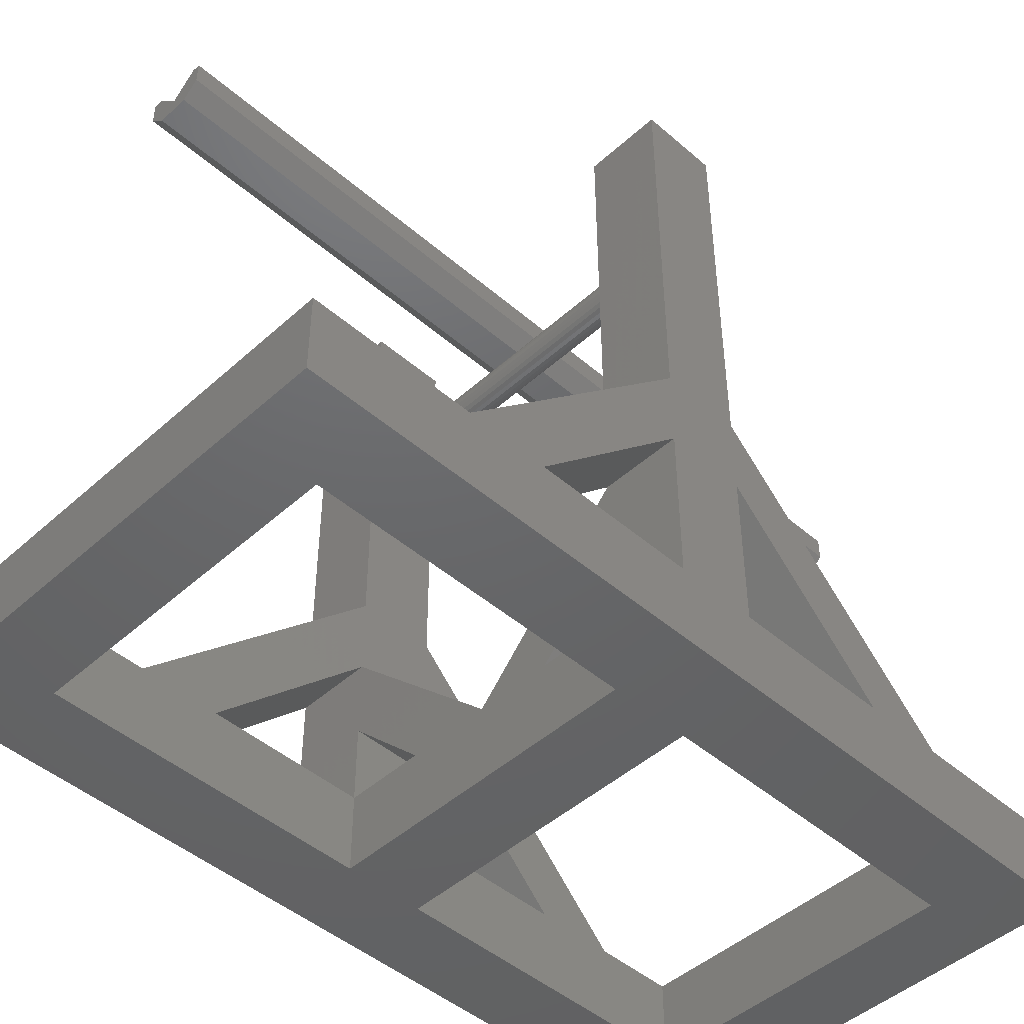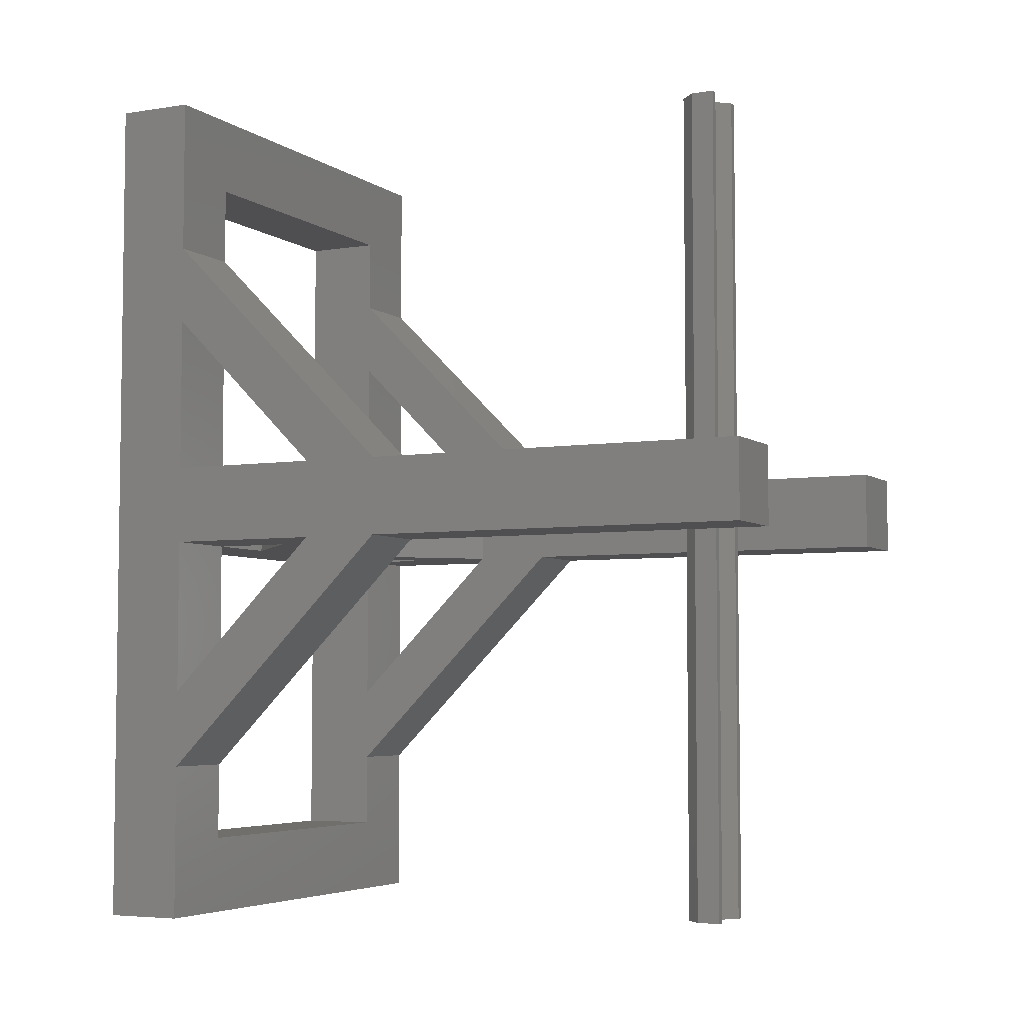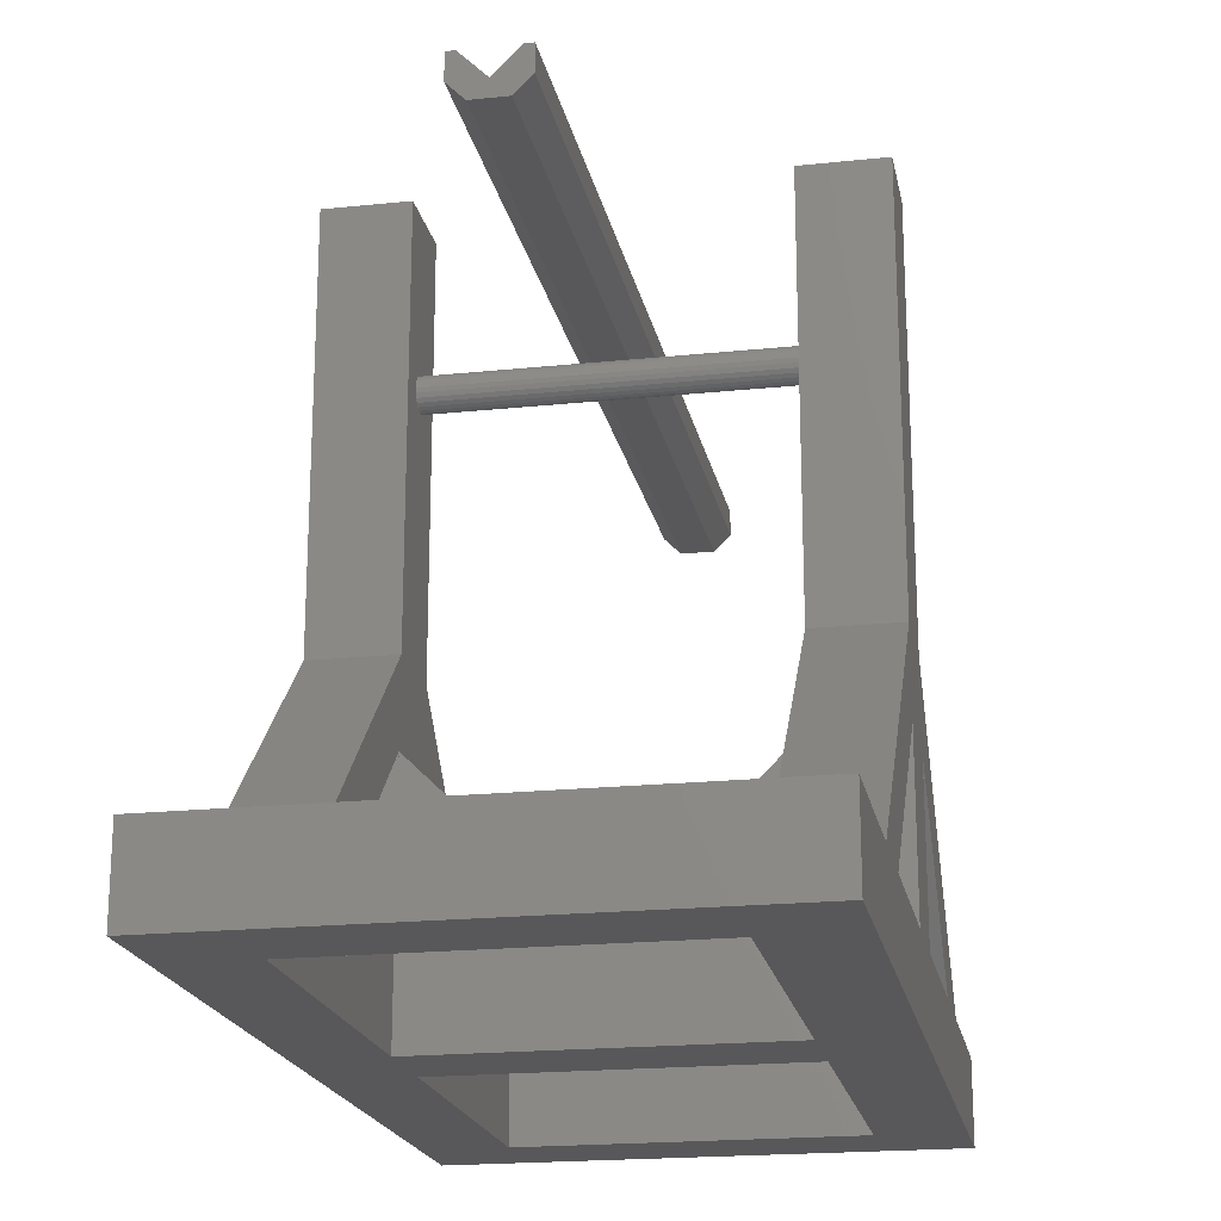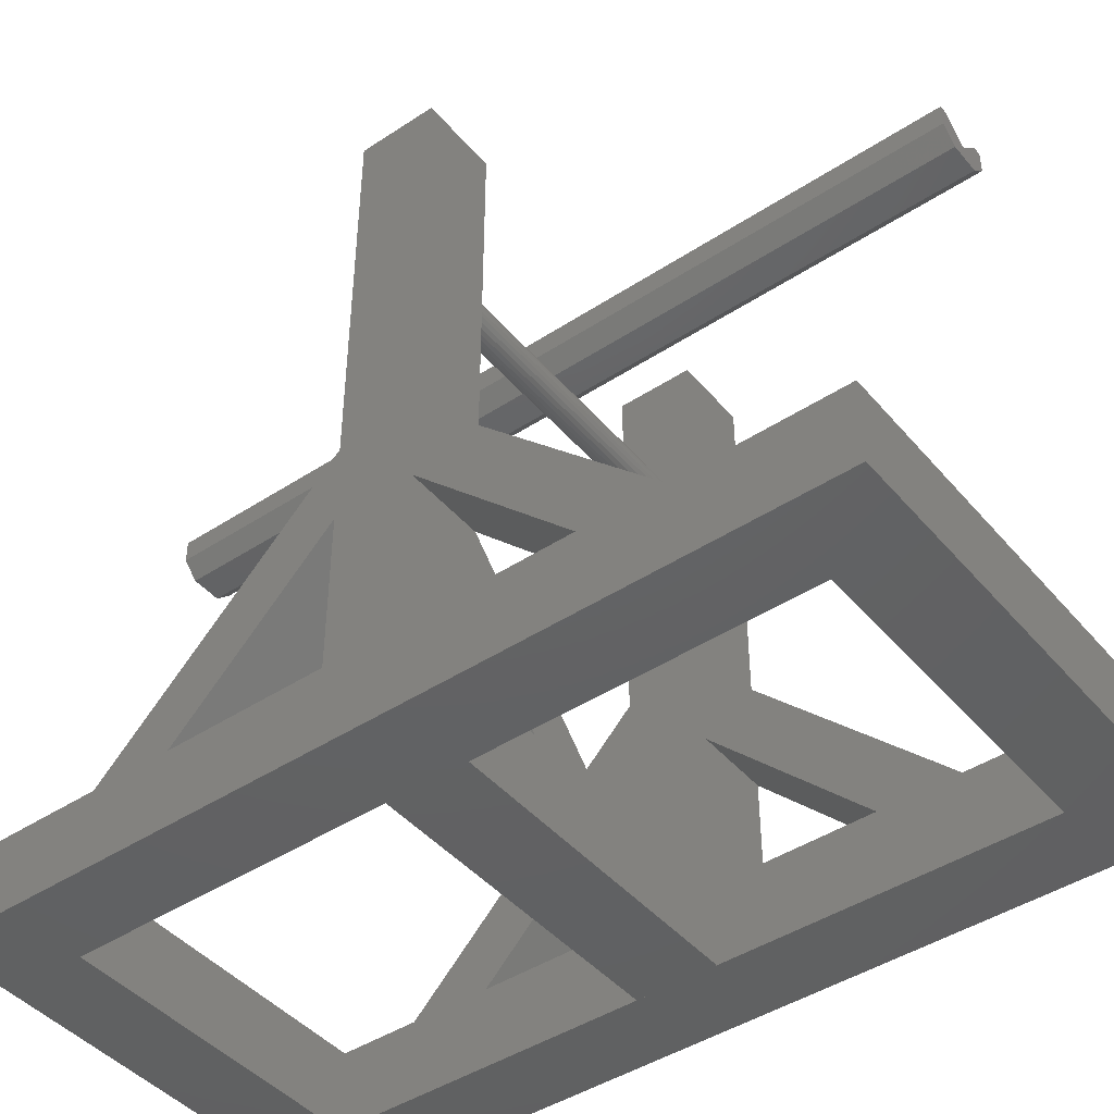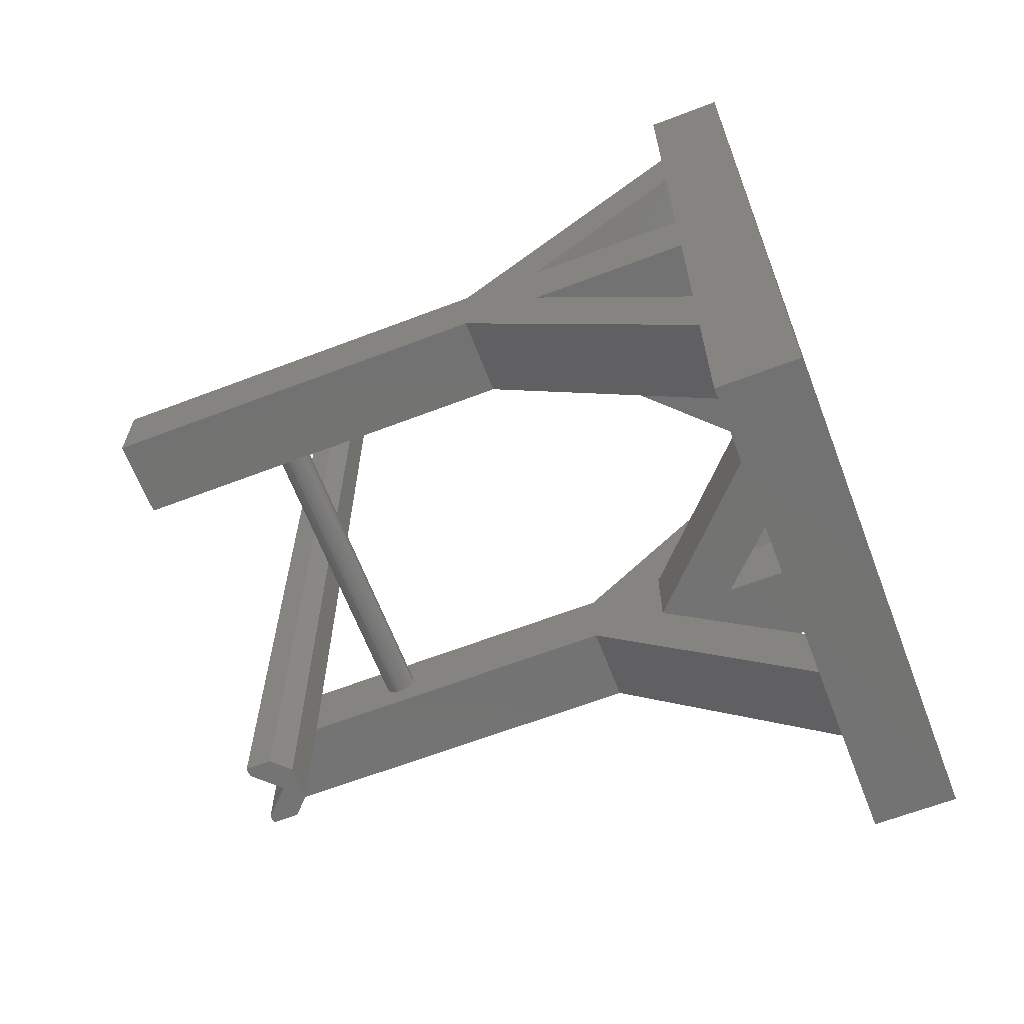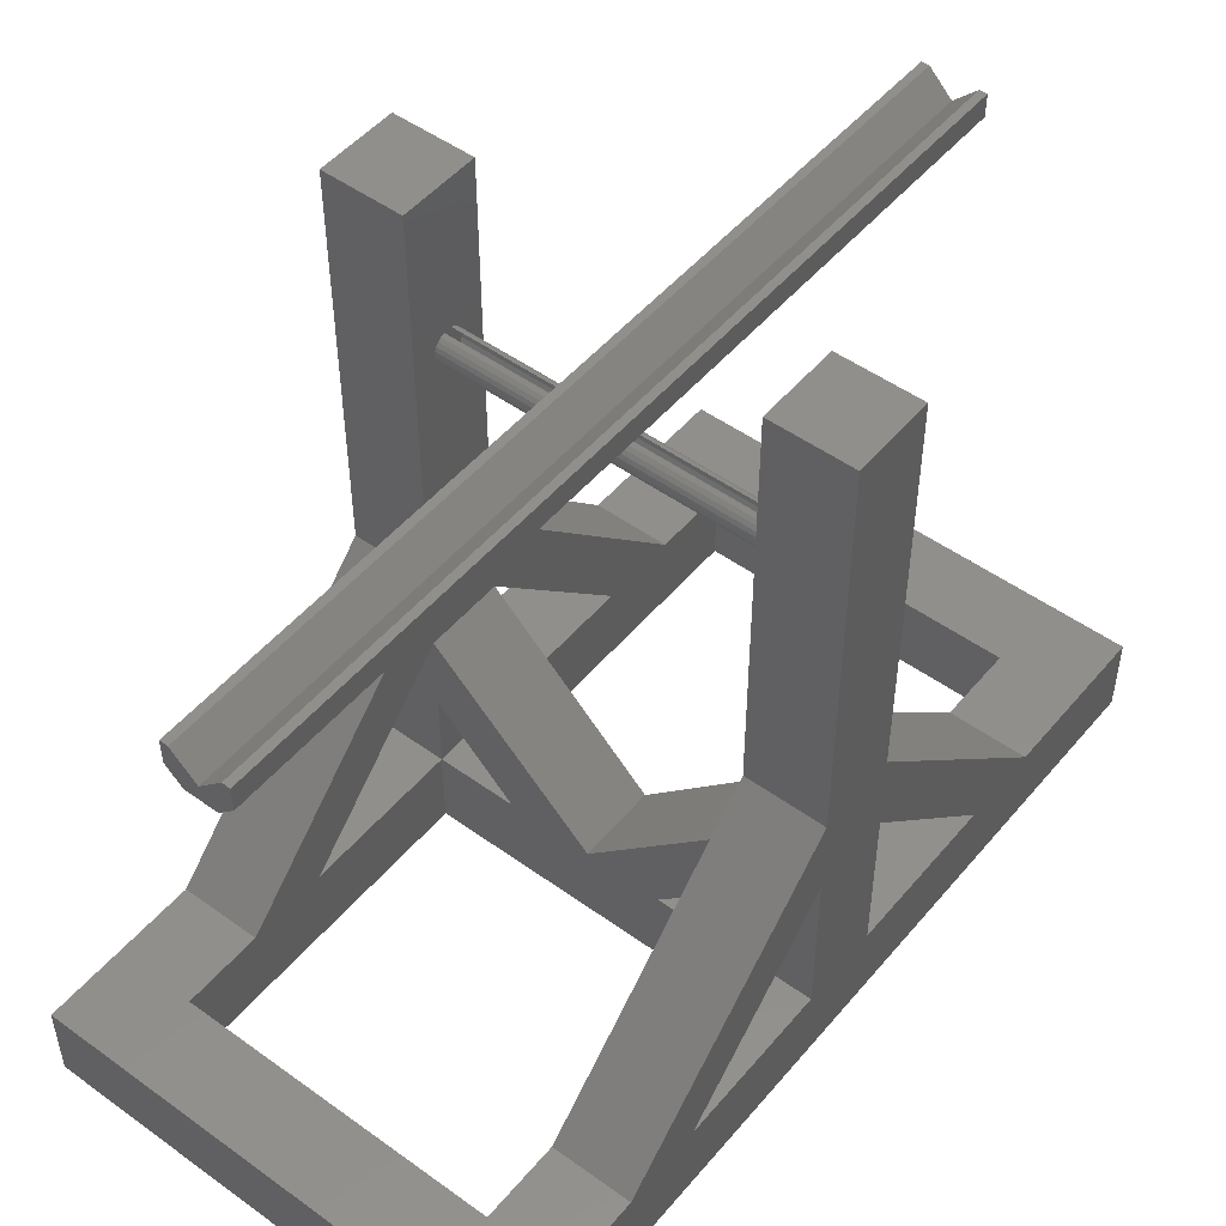
<metadata>
{"format":"stl","ext":"stl","renderer":"f3d","projection":"perspective","resolution":1024,"background":"white","views":[{"elev":-46.8,"azim":45.6,"up":"+Z"},{"elev":-4.9,"azim":-63.4,"up":"+Y"},{"elev":-20.0,"azim":10.9,"up":"+Z"},{"elev":-44.4,"azim":127.4,"up":"+Z"},{"elev":-64.9,"azim":111.0,"up":"+Y"},{"elev":49.9,"azim":38.4,"up":"+Z"}]}
</metadata>
<code>
# stl→obj: 204 verts, 504 faces
v -200 -400 50
v -200 -450 0
v -200 -450 50
v -200 -250 0
v -200 -350 50
v -200 -250 50
v -250 -500 50
v -250 -400 50
v -200 -500 50
v -200 -100 50
v -200 -200 0
v -200 -200 50
v -200 0 0
v -200 -50 50
v -200 0 50
v -200 50 50
v -250 50 0
v -200 50 0
v -250 50 50
v -250 -500 0
v -250 -350 50
v -250 -250 50
v -250 -200 50
v -250 -250 150
v -250 -250 200
v -250 -250 450
v -250 -235 350
v -250 -234.7 347.4
v -250 -233.7 345
v -250 -232.1 342.9
v -250 -230 341.3
v -250 -227.6 340.3
v -250 -225 340
v -250 -222.4 340.3
v -250 -220 341.3
v -250 -217.9 342.9
v -250 -216.3 345
v -250 -215.3 347.4
v -250 -215 350
v -250 -100 50
v -250 -50 50
v -250 -234.7 352.6
v -250 -200 450
v -250 -233.7 355
v -250 -232.1 357.1
v -250 -230 358.7
v -250 -227.6 359.7
v -250 -225 360
v -250 -222.4 359.7
v -250 -220 358.7
v -250 -217.9 357.1
v -250 -216.3 355
v -250 -215.3 352.6
v -250 -200 150
v -250 -200 200
v -200 -500 0
v 0 50 50
v 0 0 50
v 0 -200 50
v 0 -200 0
v -150 -200 50
v -97.58 -200 50
v -50 -200 50
v 0 0 0
v 0 -100 50
v 0 -50 50
v 0 -500 50
v 50 -500 0
v 0 -500 0
v 50 -500 50
v 50 -400 50
v 0 -450 50
v 0 -400 50
v 0 -250 0
v 0 -250 50
v -150 -250 50
v -97.58 -250 50
v -50 -250 50
v 50 50 50
v 0 50 0
v 50 50 0
v 0 -450 0
v 50 -250 450
v 50 -250 150
v 50 -250 200
v 50 -250 50
v 50 -235 350
v 50 -234.7 352.6
v 50 -200 450
v 50 -233.7 355
v 50 -232.1 357.1
v 50 -230 358.7
v 50 -227.6 359.7
v 50 -225 360
v 50 -222.4 359.7
v 50 -220 358.7
v 50 -217.9 357.1
v 50 -216.3 355
v 50 -215.3 352.6
v 50 -215 350
v 50 -350 50
v 50 -200 50
v 50 -234.7 347.4
v 50 -233.7 345
v 50 -232.1 342.9
v 50 -230 341.3
v 50 -227.6 340.3
v 50 -225 340
v 50 -222.4 340.3
v 50 -220 341.3
v 50 -217.9 342.9
v 50 -216.3 345
v 50 -215.3 347.4
v 50 -200 200
v 50 -200 150
v 50 -100 50
v 50 -50 50
v 0 -350 50
v -200 -200 150
v -200 -250 150
v -200 -200 100
v 0 -200 100
v 0 -250 150
v 0 -250 100
v 0 -200 150
v -200 -250 100
v 0 -200 200
v 0 -250 360
v 0 -250 200
v 0 -250 450
v 0 -215.3 352.6
v 0 -215 350
v -200 -200 200
v -200 -250 200
v -200 -250 360
v -200 -250 450
v -200 -200 360
v -200 -200 450
v 0 -200 360
v 0 -200 450
v 0 -225 360
v 0 -222.4 359.7
v -200 -220 358.7
v -200 -222.4 359.7
v 0 -220 358.7
v -200 -217.9 357.1
v 0 -217.9 357.1
v -200 -225 360
v 0 -216.3 355
v -200 -216.3 355
v 0 -217.9 342.9
v -200 -220 341.3
v -200 -217.9 342.9
v 0 -220 341.3
v 0 -222.4 340.3
v -200 -222.4 340.3
v 0 -232.1 357.1
v -200 -233.7 355
v 0 -233.7 355
v -200 -232.1 357.1
v -200 -234.7 352.6
v 0 -234.7 352.6
v -200 -235 350
v 0 -235 350
v -200 -234.7 347.4
v 0 -234.7 347.4
v -200 -233.7 345
v 0 -233.7 345
v -200 -232.1 342.9
v 0 -232.1 342.9
v -200 -230 341.3
v 0 -230 341.3
v 0 -227.6 340.3
v -200 -227.6 340.3
v 0 -225 340
v -200 -225 340
v -200 -216.3 345
v 0 -216.3 345
v -200 -215.3 347.4
v 0 -215.3 347.4
v -200 -215 350
v -200 -215.3 352.6
v 0 -230 358.7
v -200 -227.6 359.7
v -200 -230 358.7
v 0 -227.6 359.7
v -90 50 360
v -110 -500 360
v -110 50 360
v -90 -500 360
v -80 50 370
v -80 -500 385
v -80 -500 370
v -80 50 385
v -120 50 385
v -120 -500 370
v -120 -500 385
v -120 50 370
v -100 -500 370
v -85 -500 385
v -115 -500 385
v -100 50 370
v -115 50 385
v -85 50 385
f 1 2 3
f 2 1 4
f 4 1 5
f 4 5 6
f 1 7 8
f 7 1 9
f 9 1 3
f 10 11 12
f 11 10 13
f 13 10 14
f 13 14 15
f 16 17 18
f 17 16 19
f 17 7 20
f 7 17 8
f 8 17 21
f 21 17 22
f 22 17 23
f 22 23 24
f 24 23 25
f 25 23 26
f 26 23 27
f 27 23 28
f 28 23 29
f 29 23 30
f 30 23 31
f 31 23 32
f 32 23 33
f 33 23 34
f 34 23 35
f 35 23 36
f 36 23 37
f 37 23 38
f 38 23 39
f 23 17 40
f 40 17 41
f 41 17 19
f 26 42 43
f 42 26 27
f 43 42 44
f 43 44 45
f 43 45 46
f 43 46 47
f 43 47 48
f 43 48 49
f 43 49 50
f 43 50 51
f 43 51 52
f 43 52 53
f 43 53 39
f 43 39 23
f 43 23 54
f 43 54 55
f 7 56 20
f 56 7 9
f 57 15 16
f 15 57 58
f 10 23 40
f 23 10 12
f 59 11 60
f 11 59 61
f 61 59 62
f 62 59 63
f 12 11 61
f 64 59 60
f 59 64 65
f 65 64 66
f 66 64 58
f 67 68 69
f 68 67 70
f 71 72 73
f 72 71 67
f 67 71 70
f 6 74 4
f 74 6 75
f 75 6 76
f 75 76 77
f 75 77 78
f 79 80 81
f 80 79 57
f 72 9 3
f 9 72 67
f 59 78 63
f 78 59 75
f 72 2 82
f 2 72 3
f 9 69 56
f 69 9 67
f 15 64 13
f 64 15 58
f 83 84 85
f 84 83 86
f 86 83 87
f 87 83 88
f 88 83 89
f 88 89 90
f 90 89 91
f 91 89 92
f 92 89 93
f 93 89 94
f 94 89 95
f 95 89 96
f 96 89 97
f 97 89 98
f 98 89 99
f 99 89 100
f 71 68 70
f 68 71 81
f 81 71 101
f 81 101 86
f 81 86 102
f 102 86 87
f 102 87 103
f 102 103 104
f 102 104 105
f 102 105 106
f 102 106 107
f 102 107 108
f 102 108 109
f 102 109 110
f 102 110 111
f 102 111 112
f 102 112 113
f 102 113 100
f 102 100 89
f 102 89 114
f 102 114 115
f 81 102 116
f 81 116 117
f 81 117 79
f 57 18 80
f 18 57 16
f 74 72 82
f 72 74 73
f 73 74 118
f 118 74 75
f 77 119 120
f 119 77 62
f 121 62 61
f 62 121 119
f 122 123 124
f 123 122 125
f 61 6 12
f 6 61 76
f 63 77 62
f 77 63 78
f 59 124 75
f 124 59 122
f 63 124 78
f 124 63 122
f 125 77 123
f 77 125 62
f 125 63 62
f 63 125 122
f 124 77 78
f 77 124 123
f 120 76 77
f 76 120 126
f 69 2 56
f 2 69 82
f 82 69 68
f 82 68 74
f 74 68 60
f 60 68 64
f 64 68 80
f 80 68 81
f 56 17 20
f 17 56 18
f 18 56 2
f 18 2 4
f 18 4 11
f 18 11 13
f 18 13 64
f 18 64 80
f 74 11 4
f 11 74 60
f 127 117 66
f 117 127 114
f 128 85 129
f 85 128 83
f 83 128 130
f 129 84 123
f 84 129 85
f 101 73 118
f 73 101 71
f 86 118 75
f 118 86 101
f 129 118 73
f 118 129 123
f 123 101 118
f 101 123 84
f 85 73 71
f 73 85 129
f 131 100 132
f 100 131 99
f 101 85 71
f 85 101 84
f 117 65 66
f 65 117 116
f 79 58 57
f 58 79 66
f 66 79 117
f 115 59 102
f 59 115 122
f 122 115 125
f 114 125 115
f 125 114 127
f 115 65 116
f 65 115 125
f 66 125 127
f 125 66 65
f 116 114 115
f 114 116 117
f 133 54 119
f 54 133 55
f 16 41 19
f 41 16 15
f 41 15 14
f 121 23 12
f 23 121 54
f 54 121 119
f 14 40 41
f 40 14 10
f 119 40 10
f 40 119 54
f 55 14 41
f 14 55 133
f 10 133 119
f 133 10 14
f 5 8 21
f 8 5 1
f 6 21 22
f 21 6 5
f 26 134 25
f 134 26 135
f 135 26 136
f 25 120 24
f 120 25 134
f 24 5 21
f 5 24 120
f 134 8 1
f 8 134 25
f 5 134 1
f 134 5 120
f 25 21 8
f 21 25 24
f 41 54 55
f 54 41 40
f 24 6 22
f 6 24 126
f 126 24 120
f 121 6 126
f 6 121 12
f 137 55 133
f 55 137 43
f 43 137 138
f 138 26 43
f 26 138 136
f 124 86 75
f 86 124 84
f 84 124 123
f 89 127 114
f 127 89 139
f 139 89 140
f 141 130 128
f 130 141 140
f 140 141 139
f 89 130 140
f 130 89 83
f 116 59 65
f 59 116 102
f 142 143 144
f 143 142 145
f 61 126 121
f 126 61 76
f 145 146 143
f 146 145 147
f 62 76 61
f 76 62 77
f 138 135 136
f 135 138 148
f 148 138 137
f 146 149 150
f 149 146 147
f 120 121 126
f 121 120 119
f 151 152 153
f 152 151 154
f 152 155 156
f 155 152 154
f 157 158 159
f 158 157 160
f 159 161 162
f 161 159 158
f 162 163 164
f 163 162 161
f 164 165 166
f 165 164 163
f 166 167 168
f 167 166 165
f 168 169 170
f 169 168 167
f 171 170 169
f 170 171 172
f 173 171 174
f 171 173 172
f 175 174 176
f 174 175 173
f 155 176 156
f 176 155 175
f 177 151 153
f 151 177 178
f 179 178 177
f 178 179 180
f 181 180 179
f 180 181 132
f 150 131 182
f 131 150 149
f 182 132 181
f 132 182 131
f 183 184 185
f 184 183 186
f 157 185 160
f 185 157 183
f 52 182 53
f 182 52 150
f 53 181 39
f 181 53 182
f 167 30 169
f 30 167 29
f 171 30 31
f 30 171 169
f 39 179 38
f 179 39 181
f 174 31 32
f 31 174 171
f 165 29 167
f 29 165 28
f 104 170 105
f 170 104 168
f 176 32 33
f 32 176 174
f 156 33 34
f 33 156 176
f 109 175 155
f 175 109 108
f 152 34 35
f 34 152 156
f 107 172 173
f 172 107 106
f 108 173 175
f 173 108 107
f 110 155 154
f 155 110 109
f 153 35 36
f 35 153 152
f 91 183 157
f 183 91 92
f 87 166 103
f 166 87 164
f 88 164 87
f 164 88 162
f 37 153 36
f 153 37 177
f 38 177 37
f 177 38 179
f 111 154 151
f 154 111 110
f 178 111 151
f 111 178 112
f 149 99 131
f 99 149 98
f 51 150 52
f 150 51 146
f 144 50 49
f 50 144 143
f 148 49 48
f 49 148 144
f 161 27 163
f 27 161 42
f 163 28 165
f 28 163 27
f 160 46 45
f 46 160 185
f 160 44 158
f 44 160 45
f 158 42 161
f 42 158 44
f 103 168 104
f 168 103 166
f 91 159 90
f 159 91 157
f 90 162 88
f 162 90 159
f 185 47 46
f 47 185 184
f 184 48 47
f 48 184 148
f 180 112 178
f 112 180 113
f 132 113 180
f 113 132 100
f 94 142 141
f 142 94 95
f 93 141 186
f 141 93 94
f 95 145 142
f 145 95 96
f 96 147 145
f 147 96 97
f 143 51 50
f 51 143 146
f 147 98 149
f 98 147 97
f 103 88 87
f 88 103 104
f 88 104 90
f 90 104 105
f 90 105 91
f 91 105 106
f 91 106 92
f 92 106 107
f 92 107 93
f 93 107 108
f 93 108 94
f 94 108 109
f 94 109 95
f 95 109 110
f 95 110 96
f 96 110 111
f 96 111 97
f 97 111 112
f 97 112 98
f 98 112 113
f 98 113 99
f 99 113 100
f 106 170 172
f 170 106 105
f 92 186 183
f 186 92 93
f 42 28 27
f 28 42 44
f 28 44 29
f 29 44 45
f 29 45 30
f 30 45 46
f 30 46 31
f 31 46 47
f 31 47 32
f 32 47 48
f 32 48 33
f 33 48 49
f 33 49 34
f 34 49 50
f 34 50 35
f 35 50 51
f 35 51 36
f 36 51 52
f 36 52 37
f 37 52 53
f 37 53 38
f 38 53 39
f 148 134 135
f 134 148 120
f 120 148 119
f 119 148 137
f 119 137 133
f 125 129 123
f 129 125 128
f 128 125 141
f 141 125 139
f 139 125 127
f 187 188 189
f 188 187 190
f 191 192 193
f 192 191 194
f 195 196 197
f 196 195 198
f 192 199 193
f 199 192 200
f 193 188 190
f 188 193 196
f 196 193 199
f 196 199 201
f 196 201 197
f 195 202 198
f 202 195 203
f 198 187 189
f 187 198 191
f 191 198 202
f 191 202 204
f 191 204 194
f 197 203 195
f 203 197 201
f 204 199 200
f 199 204 202
f 202 201 199
f 201 202 203
f 192 204 200
f 204 192 194
f 191 190 187
f 190 191 193
f 189 196 198
f 196 189 188

</code>
